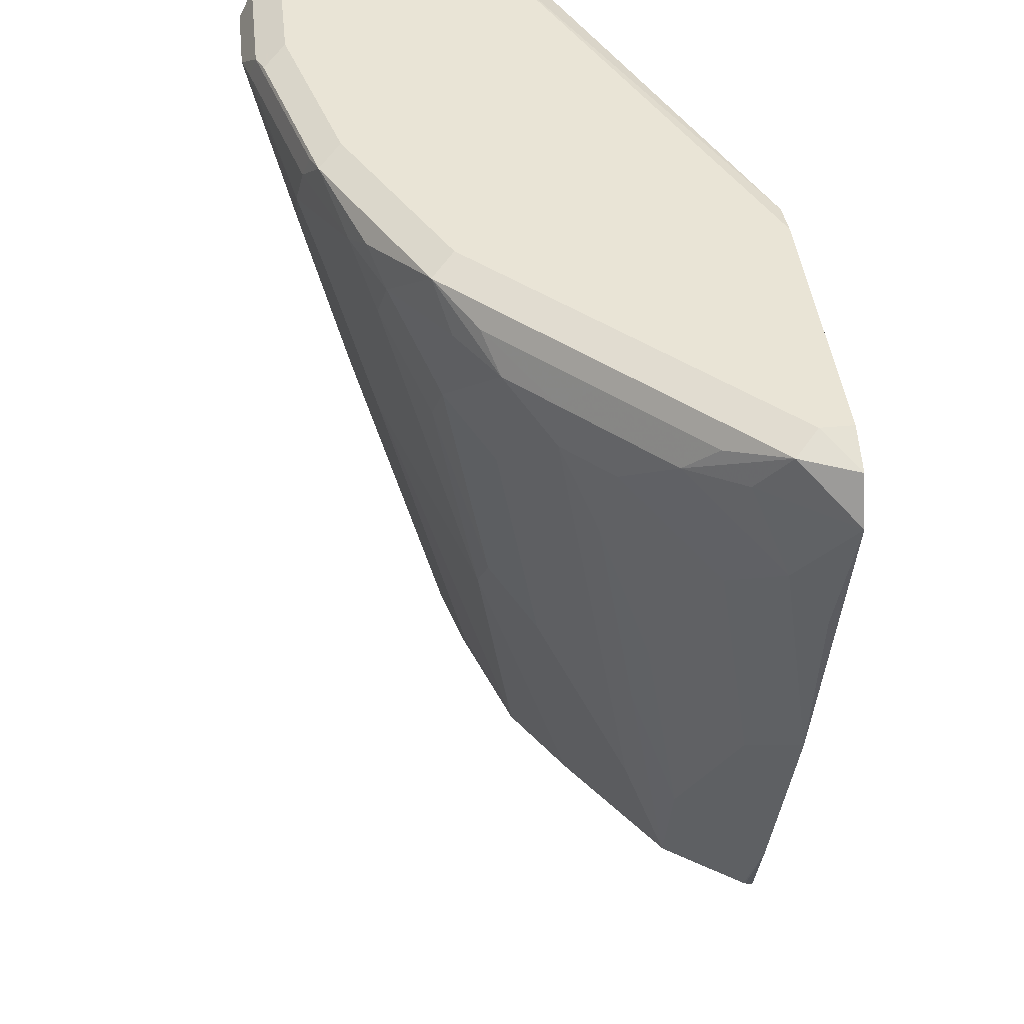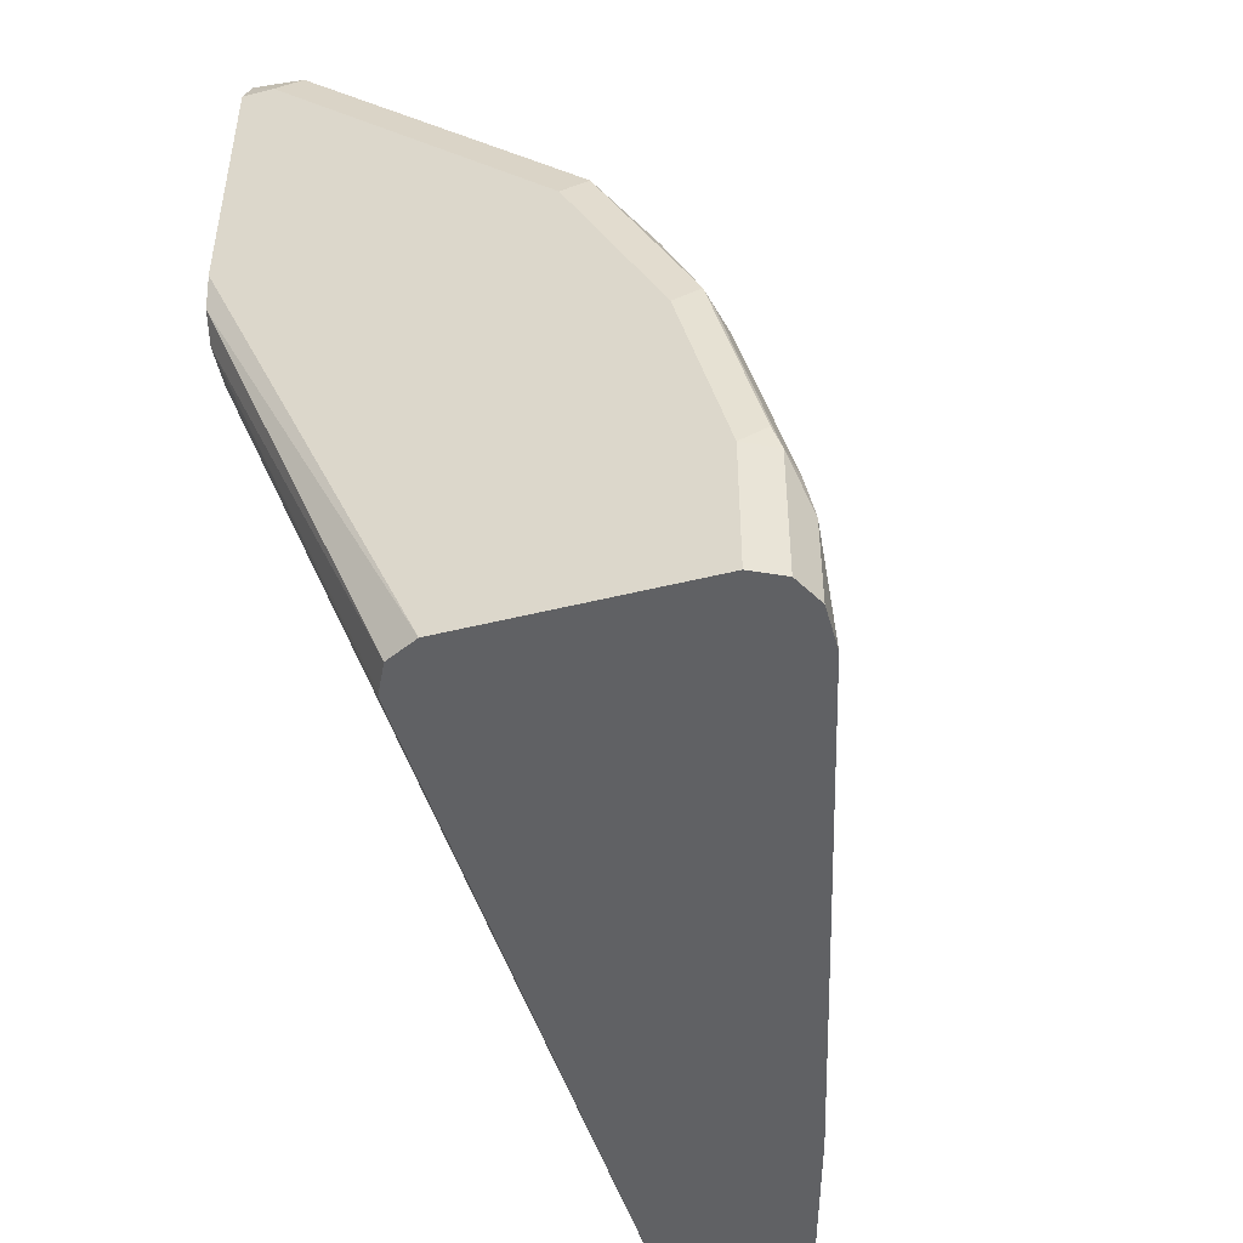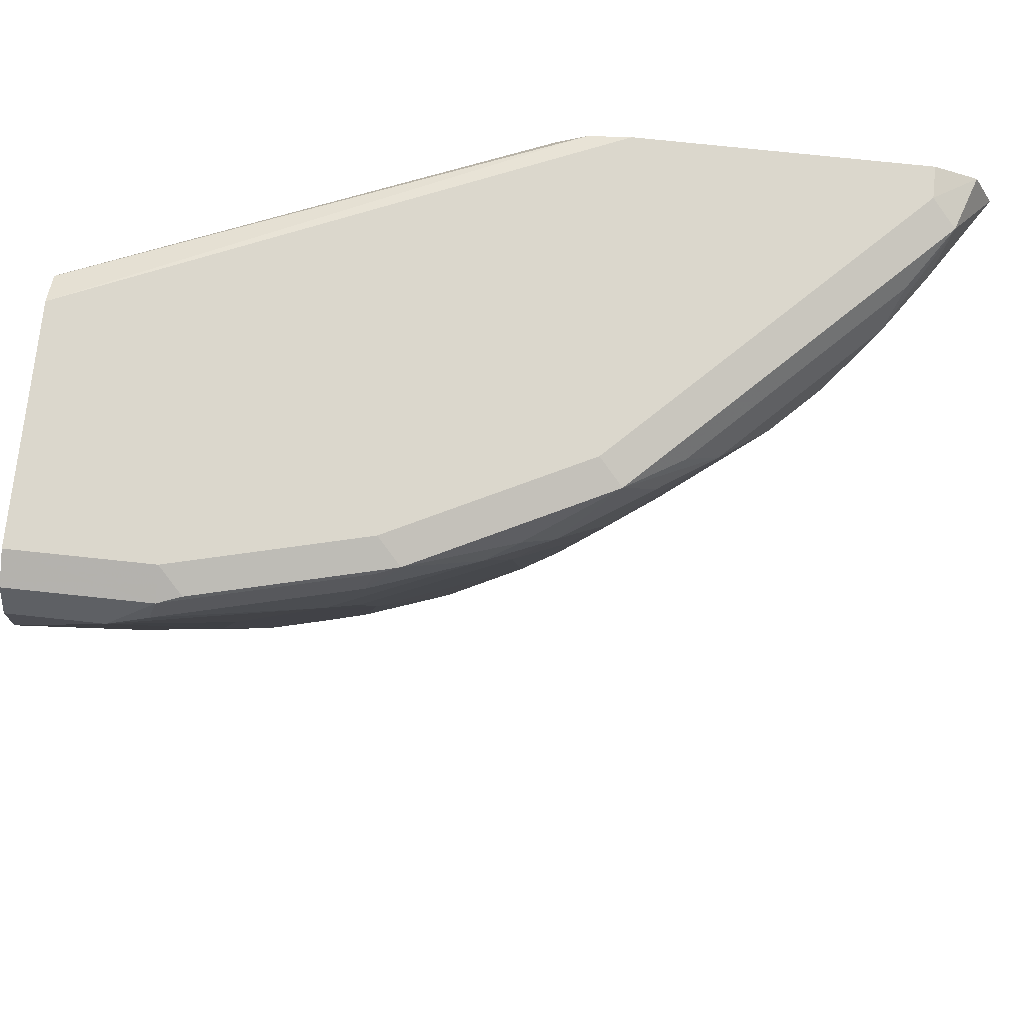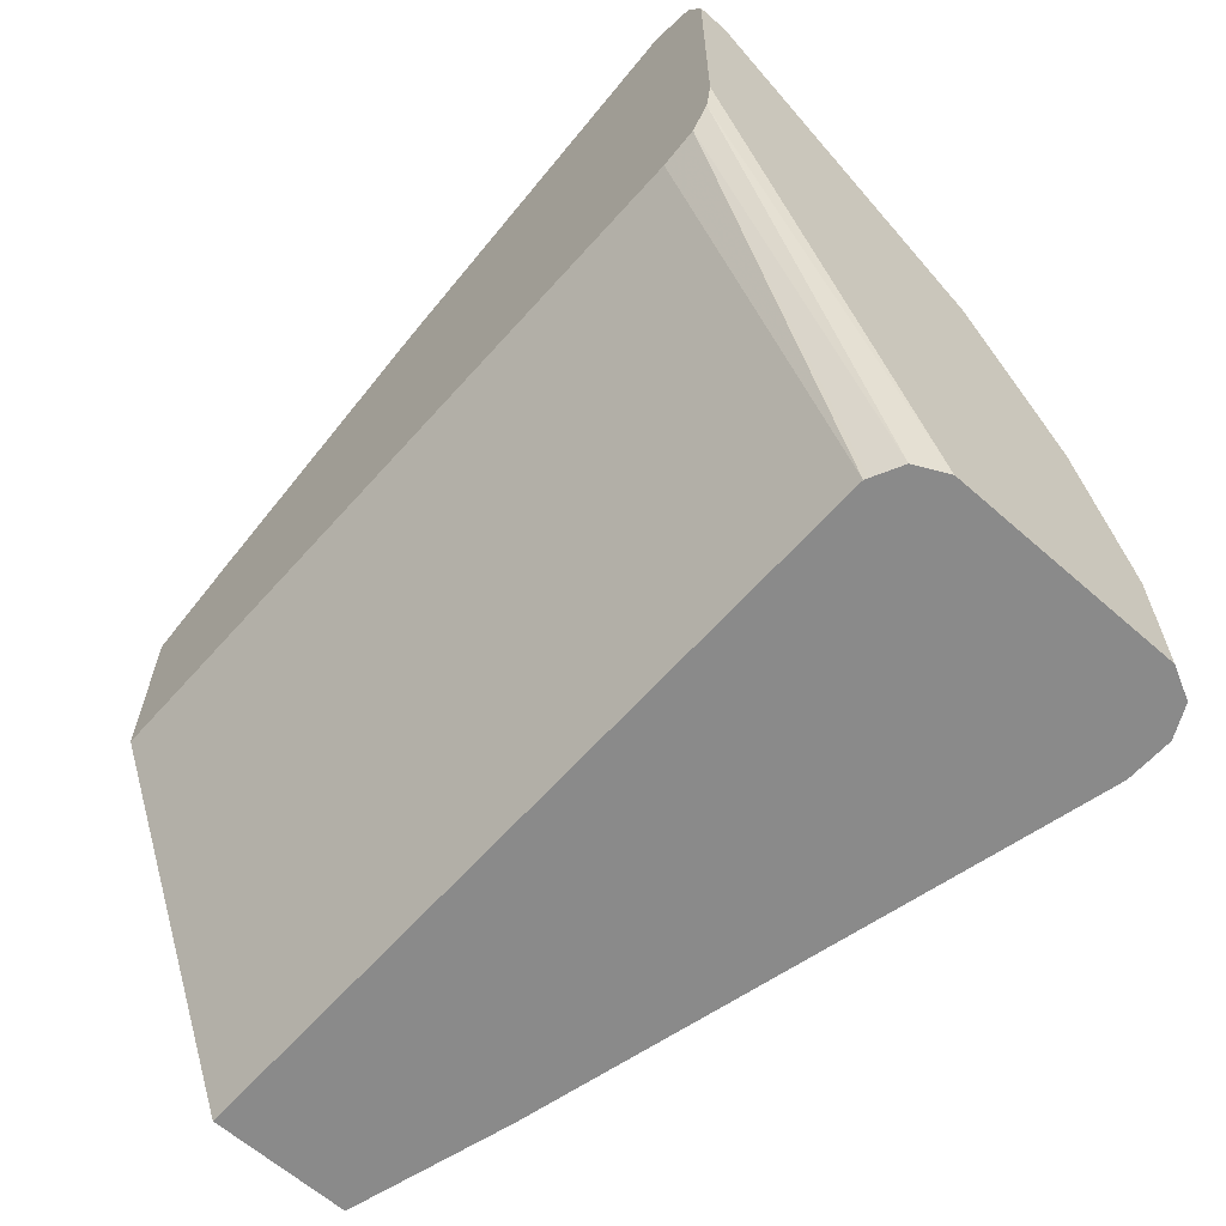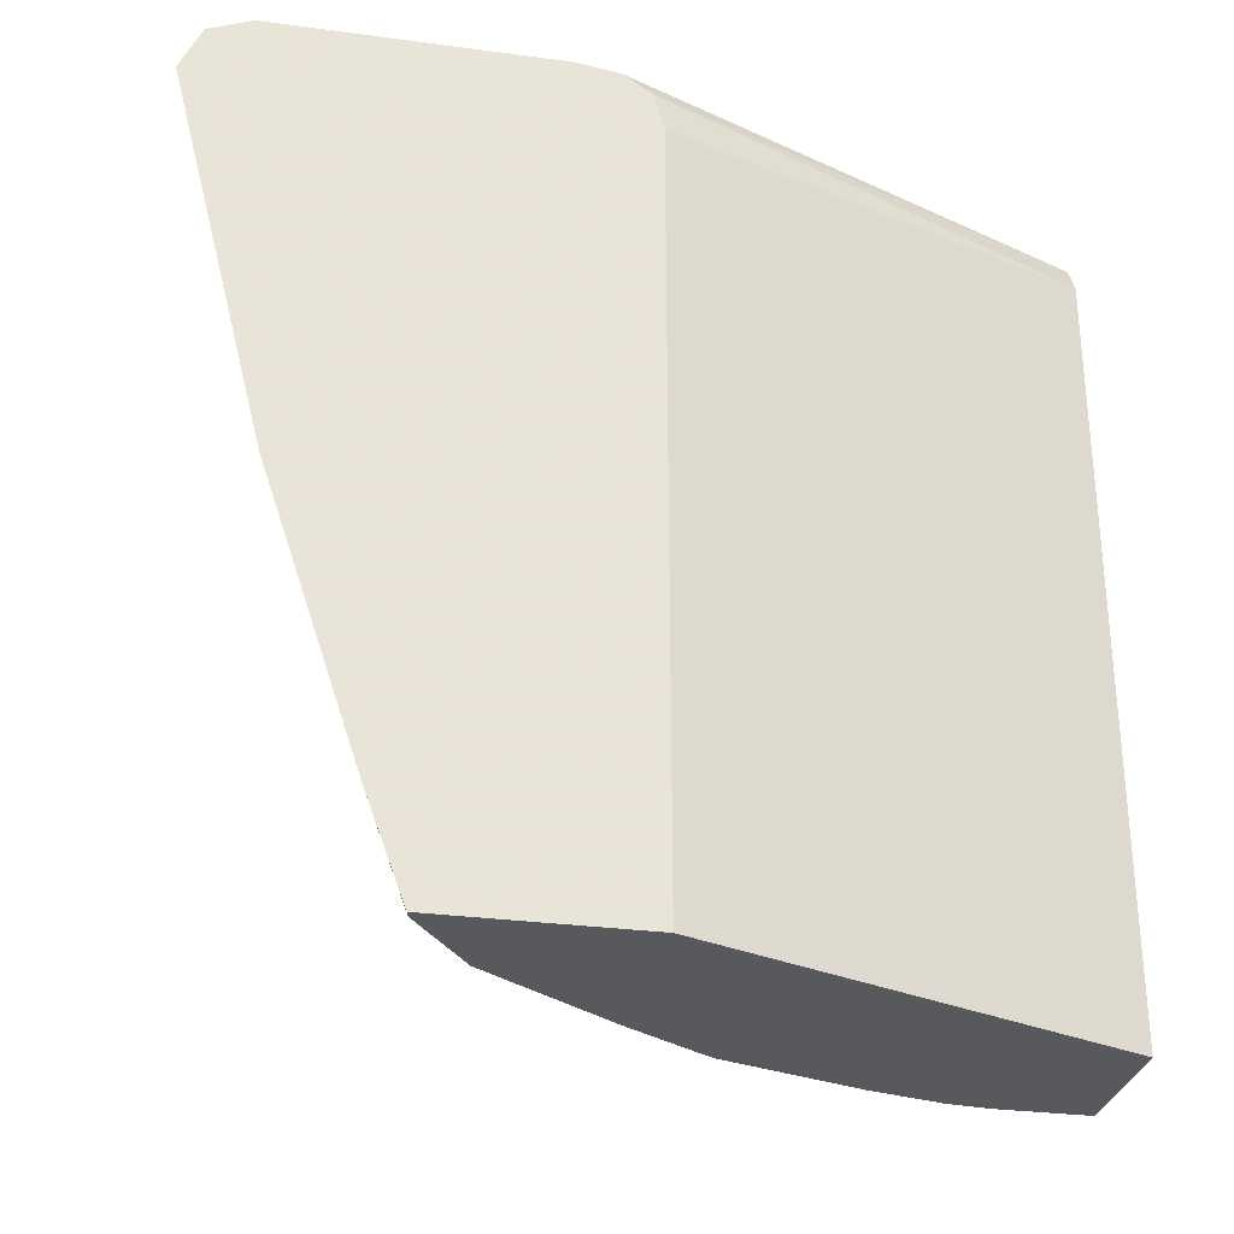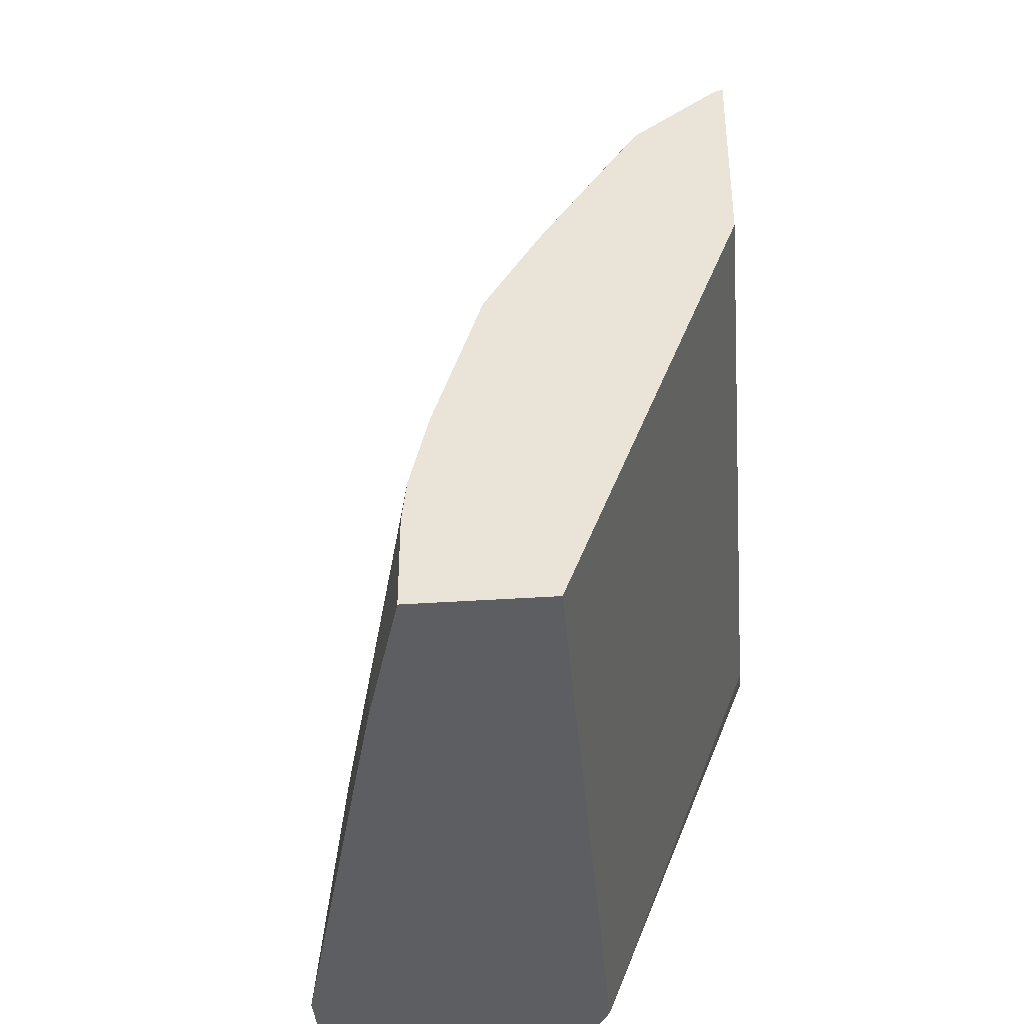
<metadata>
{"format":"obj","ext":"obj","renderer":"f3d","projection":"perspective","resolution":1024,"background":"white","views":[{"elev":42.7,"azim":-6.3,"up":"+Y"},{"elev":-46.9,"azim":-164.1,"up":"+Z"},{"elev":73.3,"azim":-83.9,"up":"+Y"},{"elev":-63.4,"azim":138.4,"up":"+Z"},{"elev":-29.9,"azim":78.9,"up":"+Y"},{"elev":-39.1,"azim":4.9,"up":"+Z"}]}
</metadata>
<code>
v -0.4755 0.7291 0.001344
v -0.4544 0.7185 0.001344
v -0.634 0.7291 0.001344
v -0.3275 0.7291 0.3487
v -0.3275 0.7248 0.3212
v -0.4452 0.7001 0.001344
v -0.3275 0.7121 0.3022
v -0.6551 0.7185 0.001344
v -0.634 0.7291 0.09511
v -0.3275 0.7291 0.5389
v -0.4438 0.6974 0.001344
v -0.3275 0.6869 0.2959
v -0.6556 0.7176 0.001344
v -0.6551 0.7185 0.09511
v -0.6498 0.7211 0.1109
v -0.6023 0.7291 0.2219
v -0.3487 0.7291 0.5389
v -0.3275 0.7176 0.5671
v -0.4438 0.1748 0.001344
v -0.3275 0.1748 0.2959
v -0.6657 0.6974 0.001344
v -0.6657 0.6974 0.06344
v -0.6604 0.7027 0.08983
v -0.6234 0.7185 0.2219
v -0.6181 0.7211 0.2378
v -0.5547 0.7211 0.3645
v -0.5389 0.7291 0.3487
v -0.3962 0.7211 0.523
v -0.3646 0.7211 0.5547
v -0.4755 0.7291 0.4121
v -0.3275 0.6869 0.5812
v -0.5389 0.1748 0.001344
v -0.3275 0.1748 0.4294
v -0.6654 0.6659 0.001344
v -0.6023 0.4438 0.09511
v -0.634 0.6023 0.1268
v -0.634 0.6657 0.1902
v -0.6023 0.4121 0.03171
v -0.6287 0.7027 0.2166
v -0.6023 0.6974 0.2853
v -0.5917 0.7079 0.3064
v -0.5811 0.6868 0.3276
v -0.5441 0.6921 0.3857
v -0.5178 0.6868 0.4226
v -0.5283 0.7079 0.4015
v -0.4914 0.7211 0.4279
v -0.4015 0.7079 0.5283
v -0.4597 0.7211 0.4596
v -0.3857 0.6921 0.5442
v -0.4227 0.6868 0.5178
v -0.3275 0.4327 0.5176
v -0.3593 0.6234 0.5494
v -0.3329 0.5864 0.5547
v -0.5706 0.2853 0.001344
v -0.5389 0.1748 0.06344
v -0.3275 0.2425 0.4542
v -0.3324 0.1748 0.4281
v -0.6023 0.4121 0.001344
v -0.5358 0.1748 0.09205
v -0.6023 0.4755 0.1268
v -0.6287 0.6076 0.1532
v -0.6287 0.6392 0.185
v -0.6181 0.6181 0.2061
v -0.5706 0.2853 0.03171
v -0.5864 0.6498 0.3011
v -0.5547 0.5864 0.3328
v -0.5494 0.6234 0.3592
v -0.4861 0.6551 0.4544
v -0.4861 0.6868 0.4544
v -0.465 0.7079 0.4649
v -0.4544 0.6551 0.486
v -0.391 0.5917 0.5178
v -0.3276 0.4333 0.5178
v -0.3593 0.4015 0.486
v -0.391 0.2747 0.4226
v -0.391 0.1797 0.391
v -0.3329 0.2695 0.4596
v -0.3338 0.1748 0.4275
v -0.3329 0.1748 0.4279
v -0.5233 0.1748 0.1422
v -0.5547 0.3012 0.1427
v -0.6023 0.5389 0.1902
v -0.5864 0.4913 0.2061
v -0.5547 0.523 0.3011
v -0.523 0.3963 0.3011
v -0.5178 0.4333 0.3276
v -0.5178 0.5917 0.391
v -0.4597 0.5864 0.4596
v -0.4227 0.2747 0.391
v -0.4227 0.4649 0.4544
v -0.428 0.3963 0.4279
v -0.4544 0.1748 0.2958
v -0.4275 0.1748 0.3337
v -0.3886 0.1748 0.3885
v -0.4916 0.1748 0.2373
v -0.523 0.2061 0.1744
v -0.5547 0.3328 0.1744
v -0.4914 0.1748 0.2378
v -0.4909 0.1748 0.2387
v -0.4861 0.4015 0.3592
f 46 70 48
f 44 67 68
f 50 69 68
f 47 70 69
f 47 69 50
f 49 50 52
f 50 71 72
f 50 72 52
f 45 69 70
f 50 68 71
f 51 77 56
f 51 73 74
f 51 74 75
f 51 75 76
f 51 76 77
f 52 72 73
f 52 73 53
f 44 69 45
f 55 59 64
f 56 76 78
f 51 53 73
f 44 68 69
f 35 61 36
f 42 67 43
f 56 78 79
f 32 64 54
f 33 56 57
f 34 58 38
f 35 38 59
f 35 59 60
f 35 60 62
f 35 62 61
f 36 61 62
f 36 62 37
f 37 62 63
f 37 63 40
f 37 40 39
f 38 58 54
f 38 54 64
f 38 64 59
f 40 65 42
f 40 42 41
f 40 63 65
f 42 65 66
f 42 66 67
f 43 67 44
f 56 79 57
f 80 95 96
f 59 80 81
f 76 92 93
f 76 93 94
f 76 94 78
f 32 55 64
f 80 96 97
f 80 97 82
f 80 82 81
f 82 97 83
f 83 97 96
f 83 96 95
f 83 95 85
f 83 85 84
f 85 92 86
f 85 95 98
f 85 98 99
f 85 99 92
f 86 100 87
f 86 92 100
f 87 100 89
f 88 89 91
f 89 100 92
f 76 89 92
f 76 91 89
f 75 91 76
f 75 88 91
f 59 81 62
f 59 62 60
f 62 81 82
f 62 82 83
f 62 83 63
f 63 83 84
f 63 84 65
f 65 84 66
f 66 84 85
f 66 85 86
f 56 77 76
f 66 86 67
f 67 87 68
f 68 88 71
f 68 87 89
f 68 89 88
f 71 88 90
f 71 90 72
f 72 90 75
f 72 75 74
f 72 74 73
f 75 90 88
f 67 86 87
f 31 53 51
f 29 49 31
f 31 49 52
f 4 18 31
f 4 31 51
f 4 51 56
f 4 56 33
f 4 33 20
f 4 20 12
f 4 12 7
f 4 7 5
f 6 7 11
f 4 10 18
f 7 12 11
f 9 14 15
f 9 15 16
f 10 17 18
f 11 12 20
f 11 20 19
f 13 21 22
f 13 22 14
f 14 22 23
f 14 23 39
f 8 13 14
f 3 14 9
f 3 8 14
f 2 7 6
f 1 2 6
f 1 6 11
f 1 11 19
f 1 19 32
f 1 32 54
f 1 54 58
f 1 58 34
f 1 34 21
f 1 21 13
f 1 13 8
f 1 8 3
f 1 3 9
f 1 9 16
f 1 16 27
f 1 27 30
f 1 30 17
f 1 17 10
f 1 10 4
f 1 4 5
f 1 5 2
f 31 52 53
f 14 39 24
f 14 24 15
f 2 5 7
f 15 25 16
f 22 34 38
f 22 38 35
f 23 37 39
f 24 39 25
f 25 39 40
f 25 40 41
f 25 41 26
f 26 41 42
f 26 42 43
f 26 43 44
f 26 45 70
f 26 70 46
f 26 46 30
f 26 30 27
f 28 47 29
f 28 48 70
f 28 70 47
f 29 47 50
f 29 50 49
f 30 46 48
f 15 24 25
f 22 37 23
f 22 36 37
f 26 44 45
f 21 34 22
f 16 25 26
f 22 35 36
f 16 26 27
f 17 28 29
f 17 29 18
f 17 30 48
f 18 29 31
f 19 20 33
f 19 33 57
f 19 57 79
f 19 79 78
f 17 48 28
f 19 78 94
f 19 94 93
f 19 93 92
f 19 92 99
f 19 99 98
f 19 98 95
f 19 95 80
f 19 80 59
f 19 59 55
f 19 55 32

</code>
